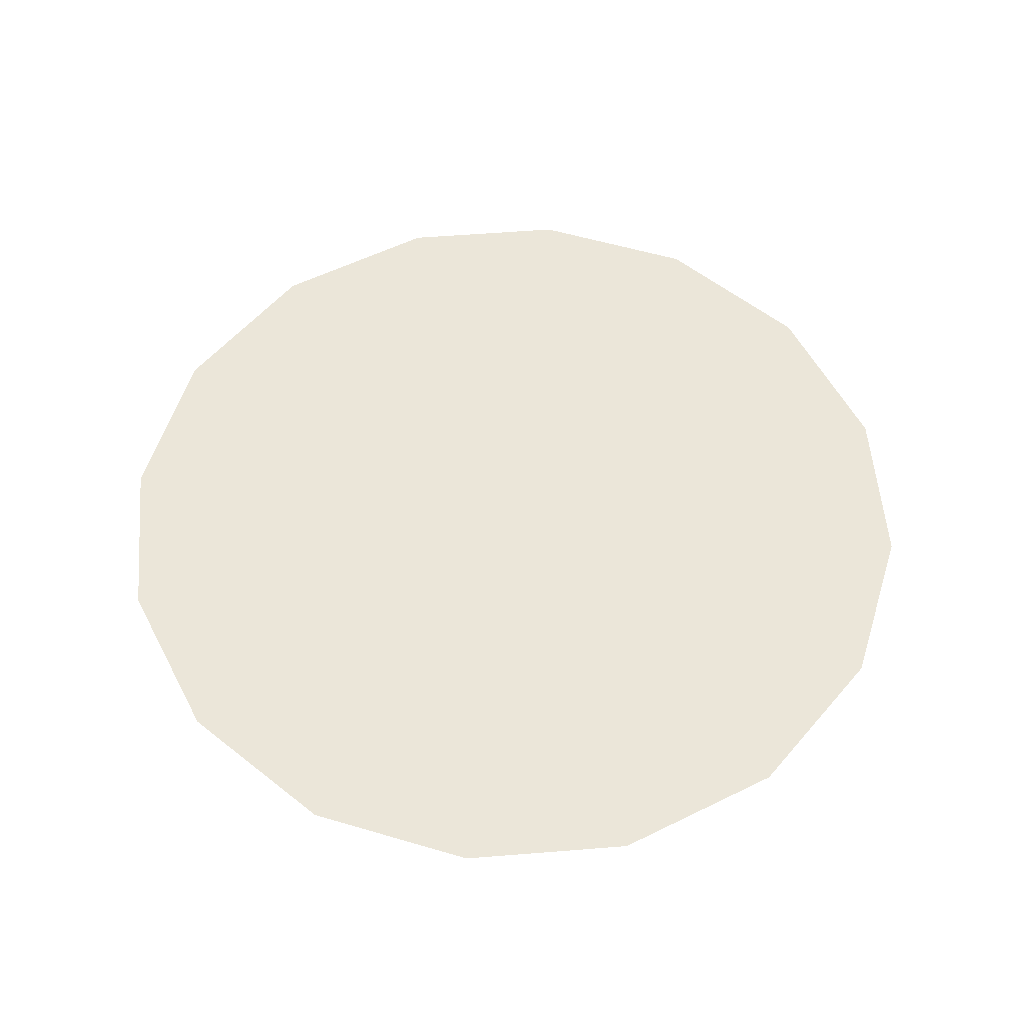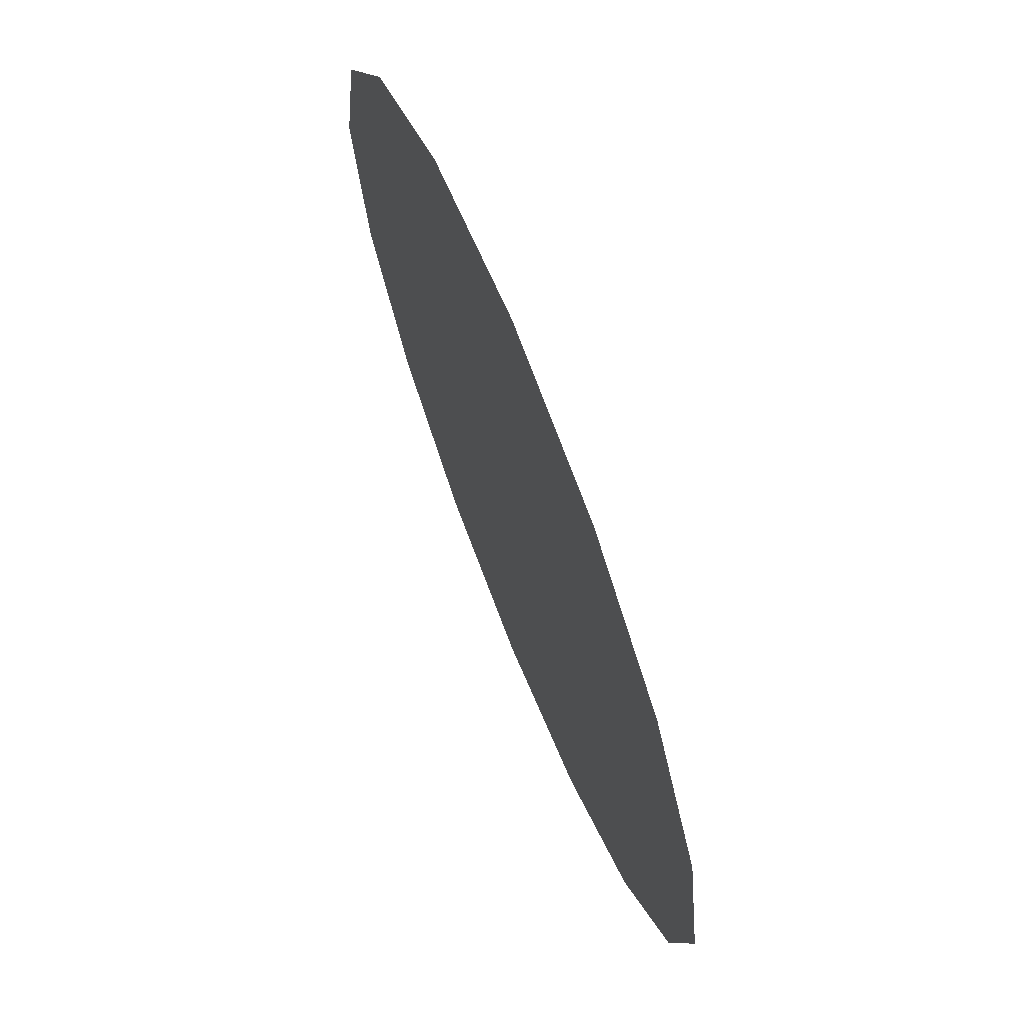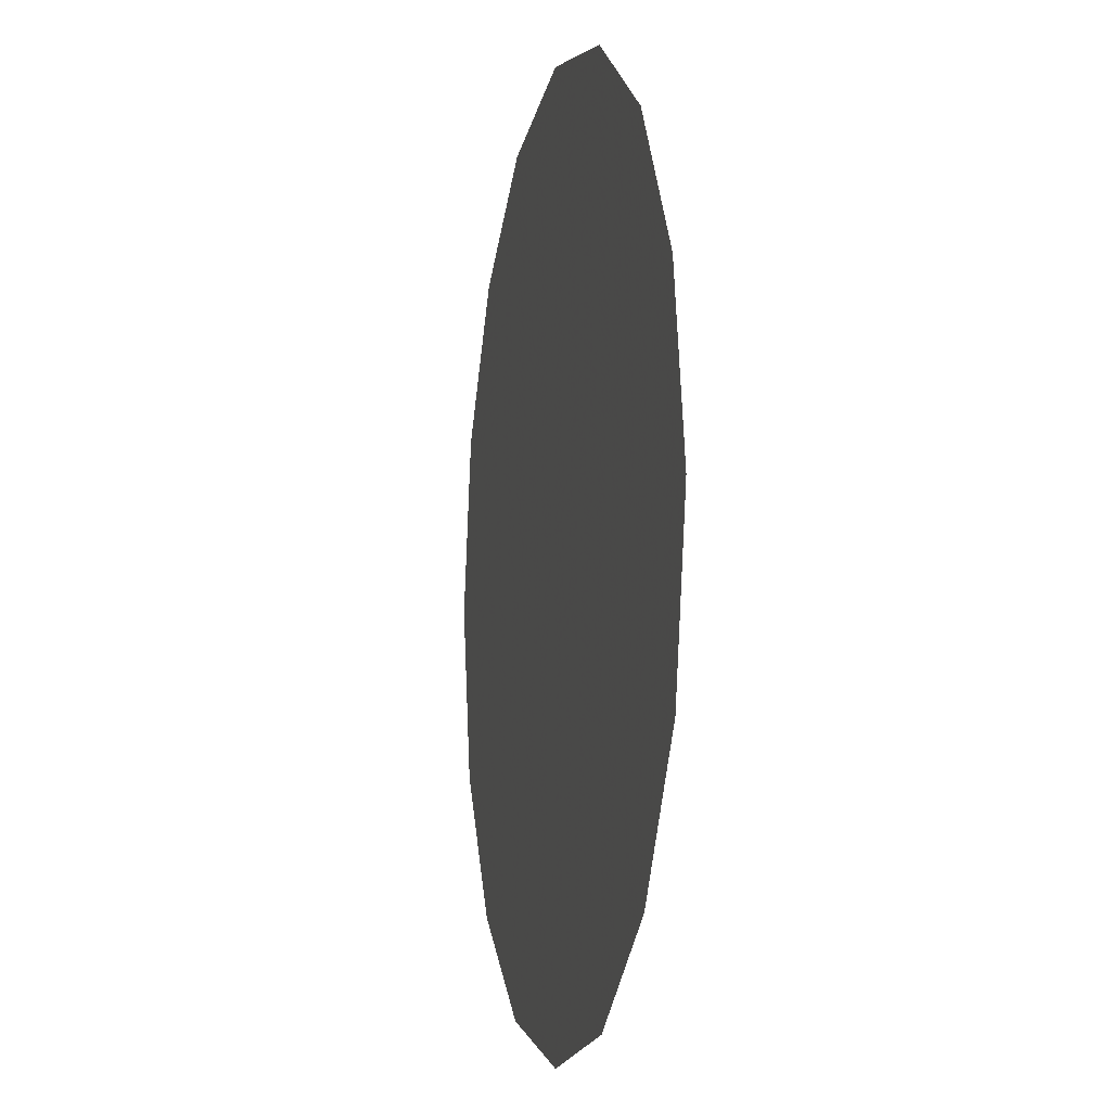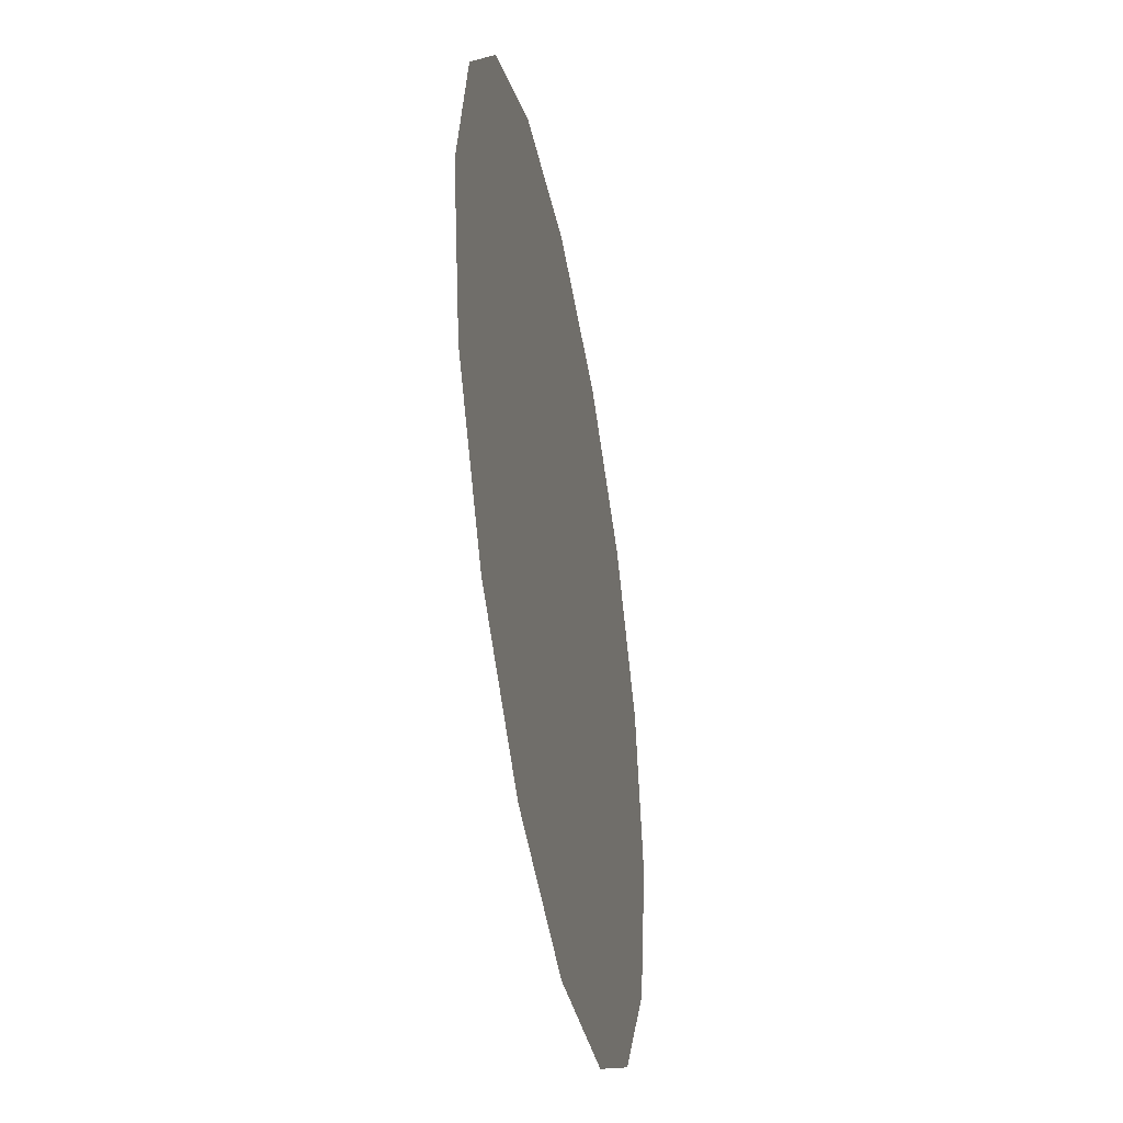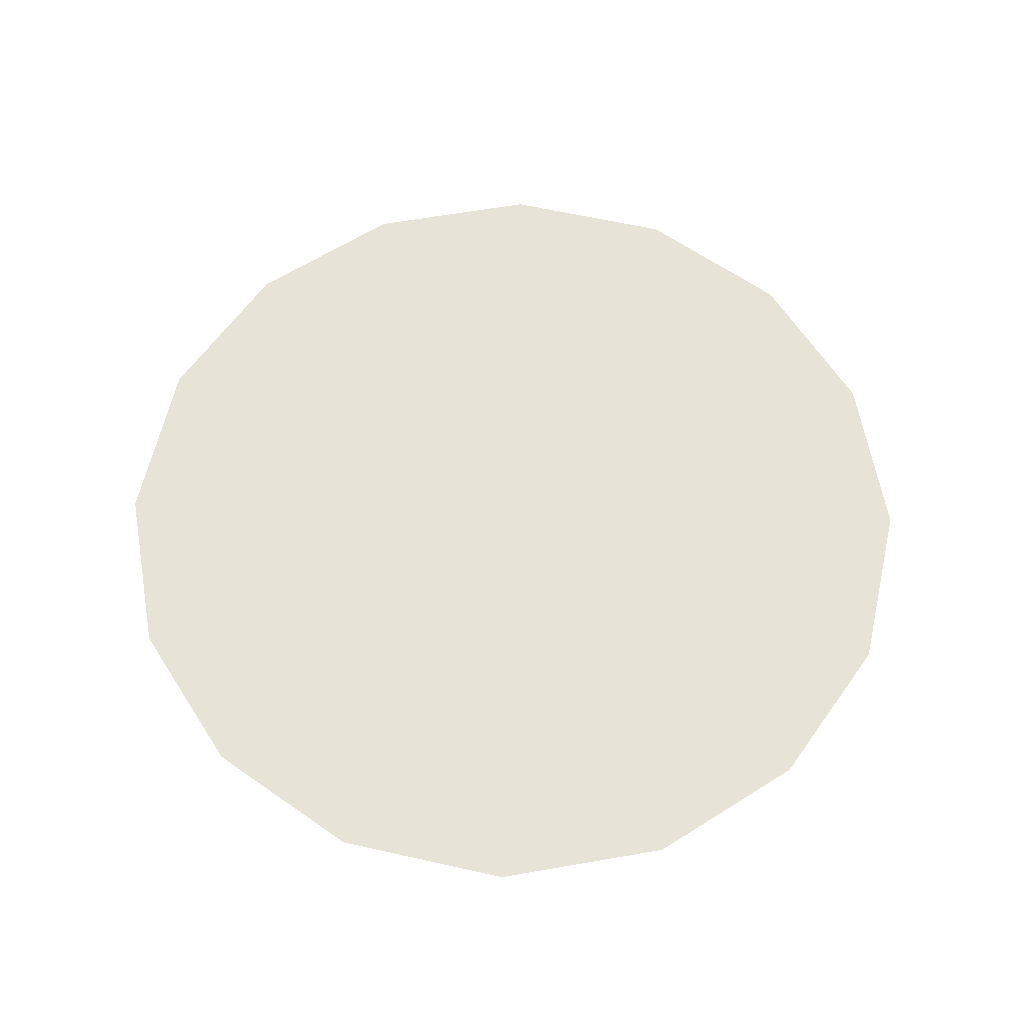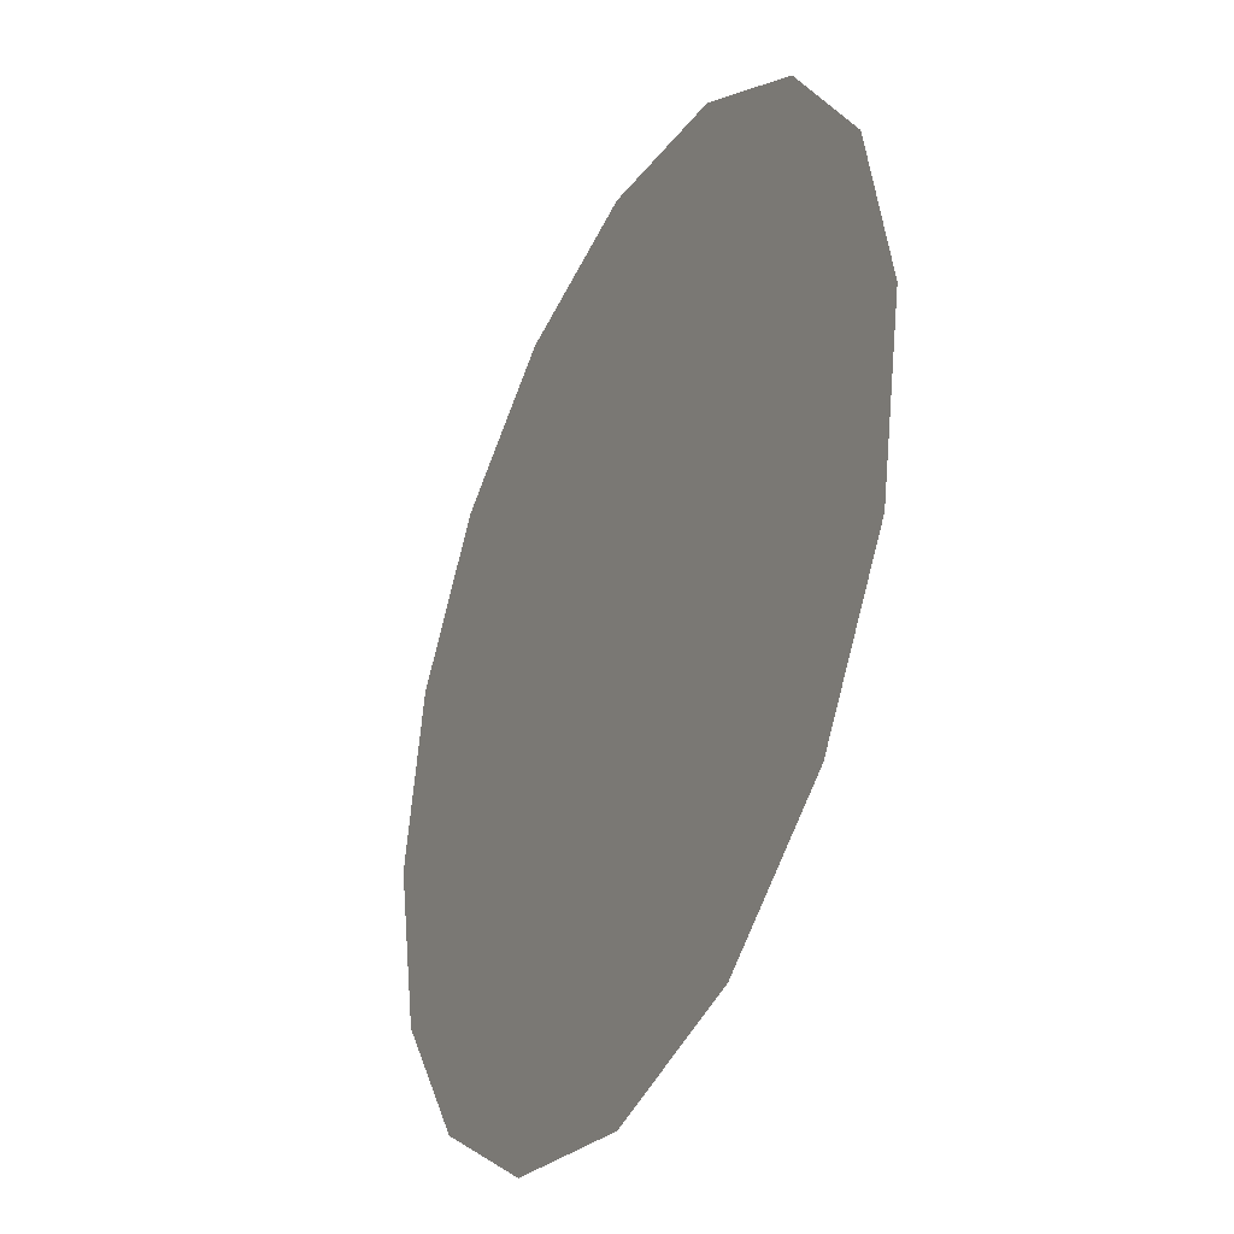
<metadata>
{"format":"obj","ext":"obj","renderer":"f3d","projection":"perspective","resolution":1024,"background":"white","views":[{"elev":56.0,"azim":-38.8,"up":"+Z"},{"elev":70.0,"azim":-111.7,"up":"+Y"},{"elev":-7.8,"azim":77.7,"up":"+Y"},{"elev":-44.3,"azim":-79.5,"up":"+Y"},{"elev":62.2,"azim":-178.6,"up":"+Z"},{"elev":-34.9,"azim":64.4,"up":"+Y"}]}
</metadata>
<code>
g Circle_01_Red
v -0.006052 -0.01433 2.375e-07
v -2.375e-07 2.375e-07 2.375e-07
v -2.375e-07 -0.01556 2.375e-07
v 0.006052 -0.01433 2.375e-07
v 0.011 -0.011 2.375e-07
v 0.01433 -0.006052 2.375e-07
v 0.01556 2.375e-07 2.375e-07
v 0.01433 0.006052 2.375e-07
v 0.011 0.011 2.375e-07
v 0.006052 0.01433 2.375e-07
v -2.375e-07 0.01556 2.375e-07
v -0.006052 0.01433 2.375e-07
v -0.011 0.011 2.375e-07
v -0.01433 0.006052 2.375e-07
v -0.01556 -2.366e-07 2.375e-07
v -0.01433 -0.006052 2.375e-07
v -0.011 -0.011 2.375e-07
g Circle_01_Red_0
f 3 2 1
f 4 2 3
f 5 2 4
f 6 2 5
f 7 2 6
f 8 2 7
f 9 2 8
f 10 2 9
f 11 2 10
f 12 2 11
f 13 2 12
f 14 2 13
f 15 2 14
f 16 2 15
f 17 2 16
f 1 2 17

</code>
